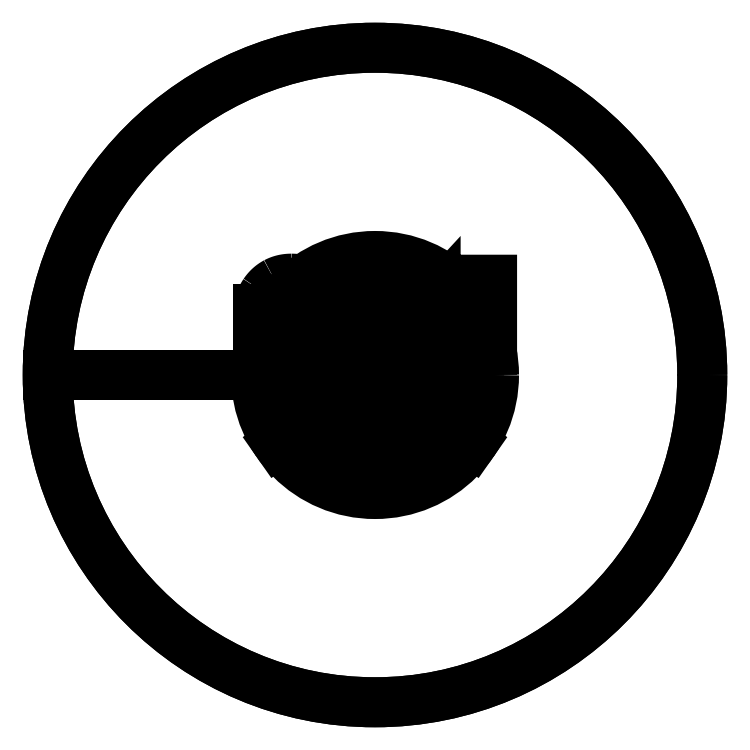
<metadata>
{"format":"dxf","ext":"dxf","renderer":"ezdxf+matplotlib","layout":"modelspace","background":"white","min_lineweight":24,"dpi":150}
</metadata>
<code>
0
SECTION
2
ENTITIES
0
CIRCLE
8
0
10
0
20
0
30
0
40
33
210
0
220
-0
230
1
0
LINE
8
0
10
0
20
0
30
0
11
-33
21
-5.551e-16
31
0
0
CIRCLE
8
0
10
0
20
0
30
0
40
4.5
210
0
220
0
230
1
0
CIRCLE
8
0
10
0
20
0
30
0
40
6
210
0
220
0
230
1
0
CIRCLE
8
0
10
0
20
0
30
0
40
7.5
210
0
220
0
230
1
0
CIRCLE
8
0
10
0
20
0
30
0
40
9
210
0
220
0
230
1
0
CIRCLE
8
0
10
0
20
0
30
0
40
12
210
0
220
0
230
1
0
CIRCLE
8
0
10
0
20
0
30
0
40
10.5
210
0
220
0
230
1
0
LINE
8
0
10
0
20
0
30
0
11
9.83
21
-6.883
31
0
0
LINE
8
0
10
0
20
0
30
0
11
-9.83
21
-6.883
31
0
0
LINE
8
0
10
3.686
20
-2.581
30
0
11
0
21
0
31
0
0
LINE
8
0
10
4.915
20
-3.441
30
0
11
0
21
0
31
0
0
LINE
8
0
10
6.144
20
-4.302
30
0
11
0
21
0
31
0
0
LINE
8
0
10
7.372
20
-5.162
30
0
11
0
21
0
31
0
0
LINE
8
0
10
8.601
20
-6.023
30
0
11
0
21
0
31
0
0
LWPOLYLINE
8
0
90
3
70
1
43
0
10
-3.686
20
-2.581
10
0
20
0
10
-4.915
20
-3.441
42
-1
0
LINE
8
0
10
0
20
0
30
0
11
-6.144
21
-4.302
31
0
0
LINE
8
0
10
0
20
0
30
0
11
-7.372
21
-5.162
31
0
0
LINE
8
0
10
0
20
0
30
0
11
-8.601
21
-6.023
31
0
0
ARC
8
0
10
9.215
20
-6.453
30
0
40
0.75
210
0
220
0
230
1
50
-35
51
145
0
ARC
8
0
10
6.758
20
-4.732
30
0
40
0.75
210
0
220
0
230
1
50
-35
51
145
0
ARC
8
0
10
4.301
20
-3.011
30
0
40
0.75
210
-0
220
0
230
1
50
-35
51
145
0
ARC
8
0
10
-6.758
20
-4.732
30
0
40
0.75
210
0
220
-0
230
1
50
35
51
215
0
ARC
8
0
10
-9.215
20
-6.453
30
0
40
0.75
210
0
220
-0
230
1
50
35
51
215
0
LWPOLYLINE
8
0
90
12
70
1
43
0
10
11.81
20
0.01515
10
10.09
20
0.01515
10
5.955
20
7.403
10
6.114
20
7.575
10
6.114
20
0.01515
10
4.582
20
0.01515
10
4.582
20
9.609
10
6.312
20
9.609
10
10.43
20
2.333
10
10.27
20
2.161
10
10.27
20
9.609
10
11.81
20
9.609
0
LWPOLYLINE
8
0
90
4
70
1
43
0
10
2.337
20
0.01515
10
0.7593
20
0.01515
10
0.7593
20
9.615
10
2.337
20
9.615
0
LWPOLYLINE
8
0
90
4
70
1
43
0
10
1.677
20
4.175
10
-3.11
20
4.175
10
-3.11
20
5.687
10
1.677
20
5.687
0
LWPOLYLINE
8
0
90
4
70
1
43
0
10
1.677
20
0.01515
10
-3.836
20
0.01515
10
-3.836
20
1.527
10
1.677
20
1.527
0
SPLINE
8
0
70
0
71
2
72
6
73
3
74
0
42
1e-09
43
1e-10
44
1e-10
40
0
40
0
40
0
40
1
40
1
40
1
10
-8.431
20
9.714
30
0
10
-7.388
20
9.714
30
0
10
-6.619
20
9.282
30
0
0
SPLINE
8
0
70
0
71
2
72
6
73
3
74
0
42
1e-09
43
1e-10
44
1e-10
40
0
40
0
40
0
40
1
40
1
40
1
10
-6.619
20
9.282
30
0
10
-5.85
20
8.849
30
0
10
-5.437
20
8.044
30
0
0
SPLINE
8
0
70
0
71
2
72
6
73
3
74
0
42
1e-09
43
1e-10
44
1e-10
40
0
40
0
40
0
40
1
40
1
40
1
10
-5.437
20
8.044
30
0
10
-5.024
20
7.238
30
0
10
-5.024
20
6.136
30
0
0
LINE
8
0
10
-5.024
20
6.136
30
0
11
-5.024
21
3.501
31
0
0
SPLINE
8
0
70
0
71
2
72
6
73
3
74
0
42
1e-09
43
1e-10
44
1e-10
40
0
40
0
40
0
40
1
40
1
40
1
10
-5.024
20
3.501
30
0
10
-5.024
20
2.399
30
0
10
-5.437
20
1.59
30
0
0
SPLINE
8
0
70
0
71
2
72
6
73
3
74
0
42
1e-09
43
1e-10
44
1e-10
40
0
40
0
40
0
40
1
40
1
40
1
10
-5.437
20
1.59
30
0
10
-5.85
20
0.781
30
0
10
-6.619
20
0.3486
30
0
0
SPLINE
8
0
70
0
71
2
72
6
73
3
74
0
42
1e-09
43
1e-10
44
1e-10
40
0
40
0
40
0
40
1
40
1
40
1
10
-6.619
20
0.3486
30
0
10
-7.388
20
-0.08389
30
0
10
-8.431
20
-0.08389
30
0
0
SPLINE
8
0
70
0
71
2
72
6
73
3
74
0
42
1e-09
43
1e-10
44
1e-10
40
0
40
0
40
0
40
1
40
1
40
1
10
-8.431
20
-0.08389
30
0
10
-9.296
20
-0.08389
30
0
10
-9.999
20
0.2859
30
0
0
SPLINE
8
0
70
0
71
2
72
6
73
3
74
0
42
1e-09
43
1e-10
44
1e-10
40
0
40
0
40
0
40
1
40
1
40
1
10
-9.999
20
0.2859
30
0
10
-10.7
20
0.6556
30
0
10
-11.17
20
1.352
30
0
0
SPLINE
8
0
70
0
71
2
72
6
73
3
74
0
42
1e-09
43
1e-10
44
1e-10
40
0
40
0
40
0
40
1
40
1
40
1
10
-11.17
20
1.352
30
0
10
-11.63
20
2.049
30
0
10
-11.81
20
2.999
30
0
0
LINE
8
0
10
-11.81
20
2.999
30
0
11
-10.18
21
2.999
31
0
0
SPLINE
8
0
70
0
71
2
72
6
73
3
74
0
42
1e-09
43
1e-10
44
1e-10
40
0
40
0
40
0
40
1
40
1
40
1
10
-10.18
20
2.999
30
0
10
-10.06
20
2.537
30
0
10
-9.805
20
2.191
30
0
0
SPLINE
8
0
70
0
71
2
72
6
73
3
74
0
42
1e-09
43
1e-10
44
1e-10
40
0
40
0
40
0
40
1
40
1
40
1
10
-9.805
20
2.191
30
0
10
-9.547
20
1.844
30
0
10
-9.194
20
1.659
30
0
0
SPLINE
8
0
70
0
71
2
72
6
73
3
74
0
42
1e-09
43
1e-10
44
1e-10
40
0
40
0
40
0
40
1
40
1
40
1
10
-9.194
20
1.659
30
0
10
-8.841
20
1.474
30
0
10
-8.431
20
1.474
30
0
0
SPLINE
8
0
70
0
71
2
72
6
73
3
74
0
42
1e-09
43
1e-10
44
1e-10
40
0
40
0
40
0
40
1
40
1
40
1
10
-8.431
20
1.474
30
0
10
-7.883
20
1.474
30
0
10
-7.484
20
1.722
30
0
0
SPLINE
8
0
70
0
71
2
72
6
73
3
74
0
42
1e-09
43
1e-10
44
1e-10
40
0
40
0
40
0
40
1
40
1
40
1
10
-7.484
20
1.722
30
0
10
-7.084
20
1.969
30
0
10
-6.87
20
2.425
30
0
0
SPLINE
8
0
70
0
71
2
72
6
73
3
74
0
42
1e-09
43
1e-10
44
1e-10
40
0
40
0
40
0
40
1
40
1
40
1
10
-6.87
20
2.425
30
0
10
-6.655
20
2.881
30
0
10
-6.655
20
3.501
30
0
0
LINE
8
0
10
-6.655
20
3.501
30
0
11
-6.655
21
6.136
31
0
0
SPLINE
8
0
70
0
71
2
72
6
73
3
74
0
42
1e-09
43
1e-10
44
1e-10
40
0
40
0
40
0
40
1
40
1
40
1
10
-6.655
20
6.136
30
0
10
-6.655
20
6.75
30
0
10
-6.87
20
7.205
30
0
0
SPLINE
8
0
70
0
71
2
72
6
73
3
74
0
42
1e-09
43
1e-10
44
1e-10
40
0
40
0
40
0
40
1
40
1
40
1
10
-6.87
20
7.205
30
0
10
-7.084
20
7.661
30
0
10
-7.484
20
7.905
30
0
0
SPLINE
8
0
70
0
71
2
72
6
73
3
74
0
42
1e-09
43
1e-10
44
1e-10
40
0
40
0
40
0
40
1
40
1
40
1
10
-7.484
20
7.905
30
0
10
-7.883
20
8.149
30
0
10
-8.431
20
8.149
30
0
0
SPLINE
8
0
70
0
71
2
72
6
73
3
74
0
42
1e-09
43
1e-10
44
1e-10
40
0
40
0
40
0
40
1
40
1
40
1
10
-8.431
20
8.149
30
0
10
-8.847
20
8.149
30
0
10
-9.201
20
7.974
30
0
0
SPLINE
8
0
70
0
71
2
72
6
73
3
74
0
42
1e-09
43
1e-10
44
1e-10
40
0
40
0
40
0
40
1
40
1
40
1
10
-9.201
20
7.974
30
0
10
-9.554
20
7.799
30
0
10
-9.811
20
7.456
30
0
0
SPLINE
8
0
70
0
71
2
72
6
73
3
74
0
42
1e-09
43
1e-10
44
1e-10
40
0
40
0
40
0
40
1
40
1
40
1
10
-9.811
20
7.456
30
0
10
-10.07
20
7.113
30
0
10
-10.18
20
6.631
30
0
0
LINE
8
0
10
-10.18
20
6.631
30
0
11
-11.81
21
6.631
31
0
0
SPLINE
8
0
70
0
71
2
72
6
73
3
74
0
42
1e-09
43
1e-10
44
1e-10
40
0
40
0
40
0
40
1
40
1
40
1
10
-11.81
20
6.631
30
0
10
-11.63
20
7.582
30
0
10
-11.16
20
8.275
30
0
0
SPLINE
8
0
70
0
71
2
72
6
73
3
74
0
42
1e-09
43
1e-10
44
1e-10
40
0
40
0
40
0
40
1
40
1
40
1
10
-11.16
20
8.275
30
0
10
-10.7
20
8.968
30
0
10
-9.996
20
9.341
30
0
0
SPLINE
8
0
70
0
71
2
72
6
73
3
74
0
42
1e-09
43
1e-10
44
1e-10
40
0
40
0
40
0
40
1
40
1
40
1
10
-9.996
20
9.341
30
0
10
-9.296
20
9.714
30
0
10
-8.431
20
9.714
30
0
0
CIRCLE
8
0
10
0
20
0
30
0
40
33
210
0
220
-0
230
1
0
ENDSEC
0
EOF

</code>
